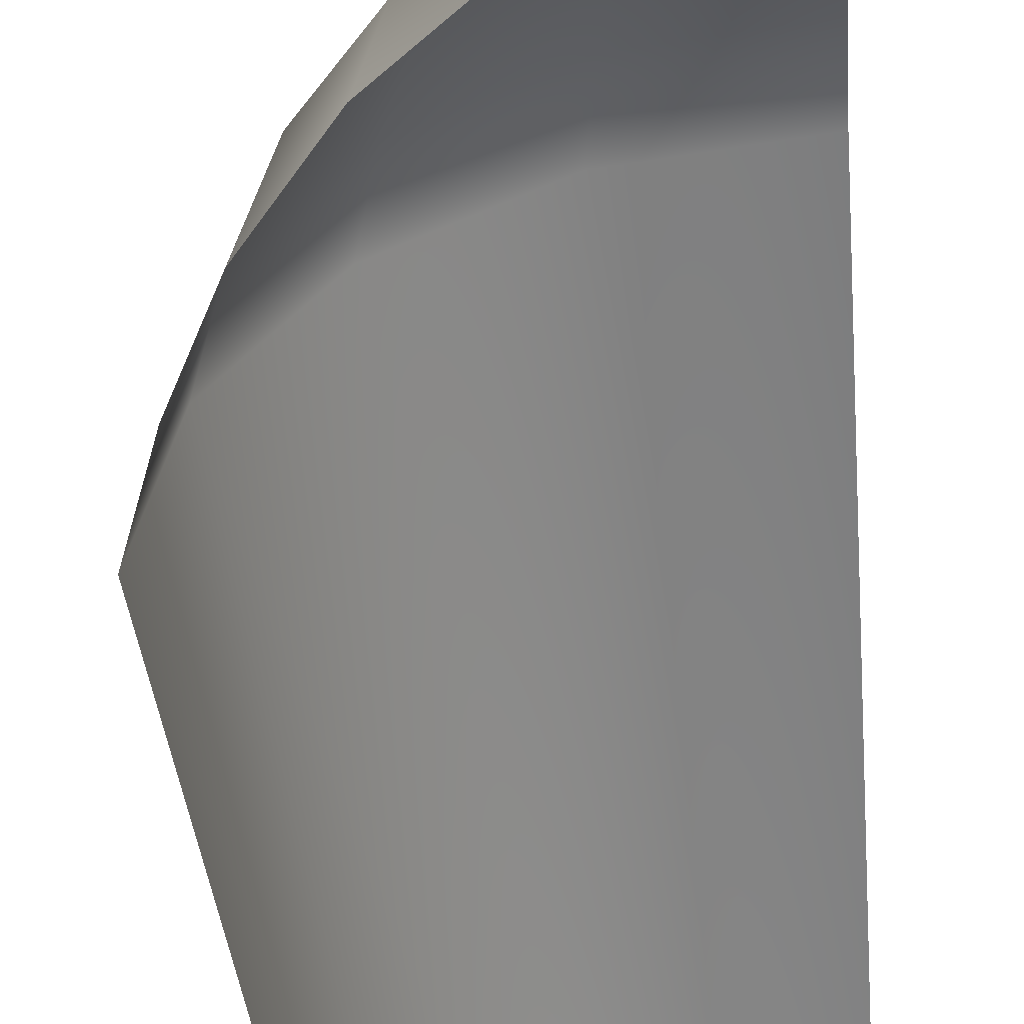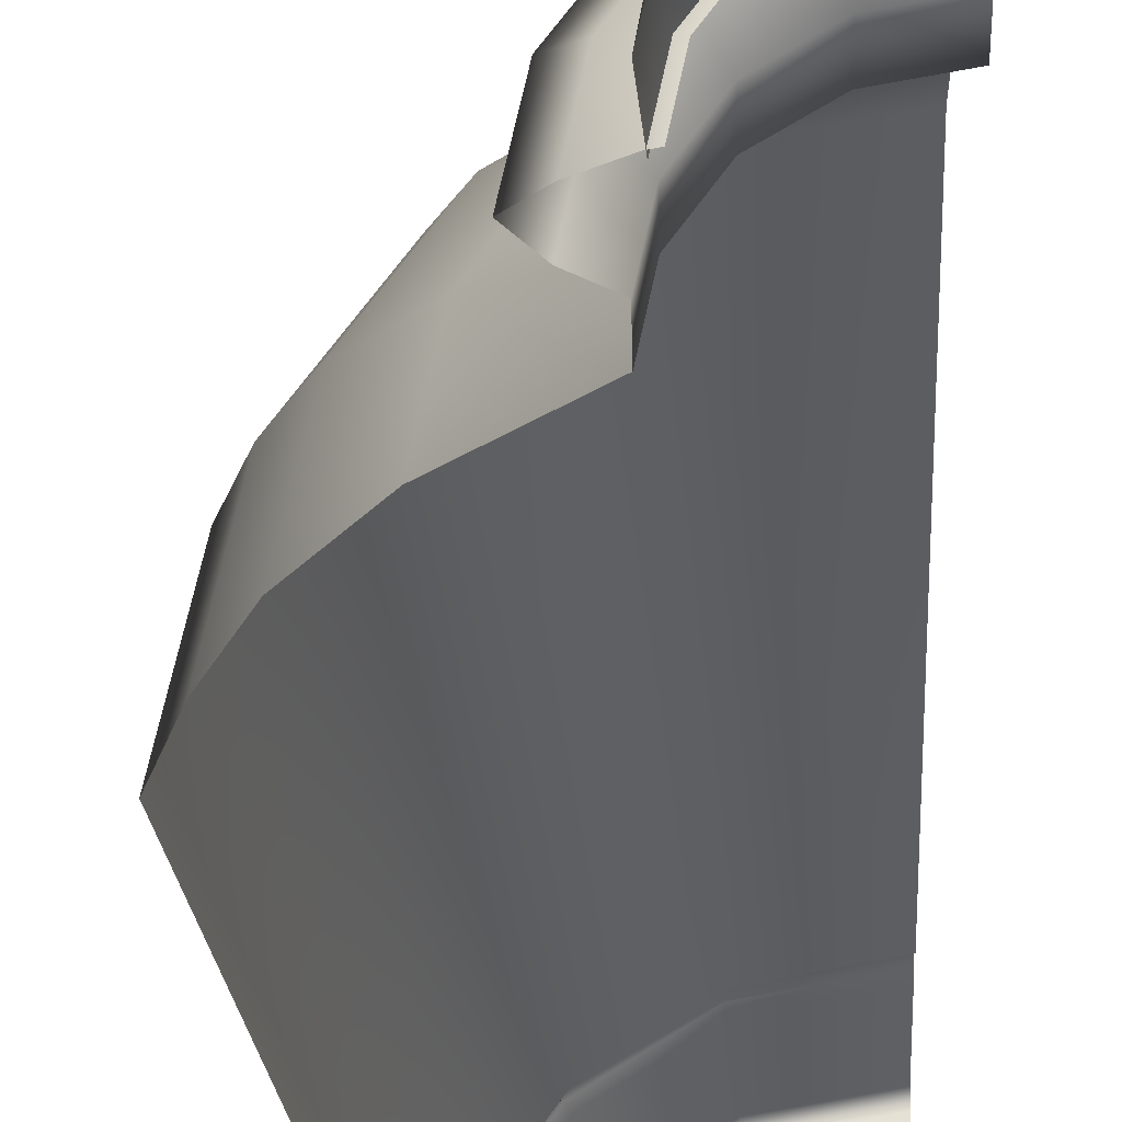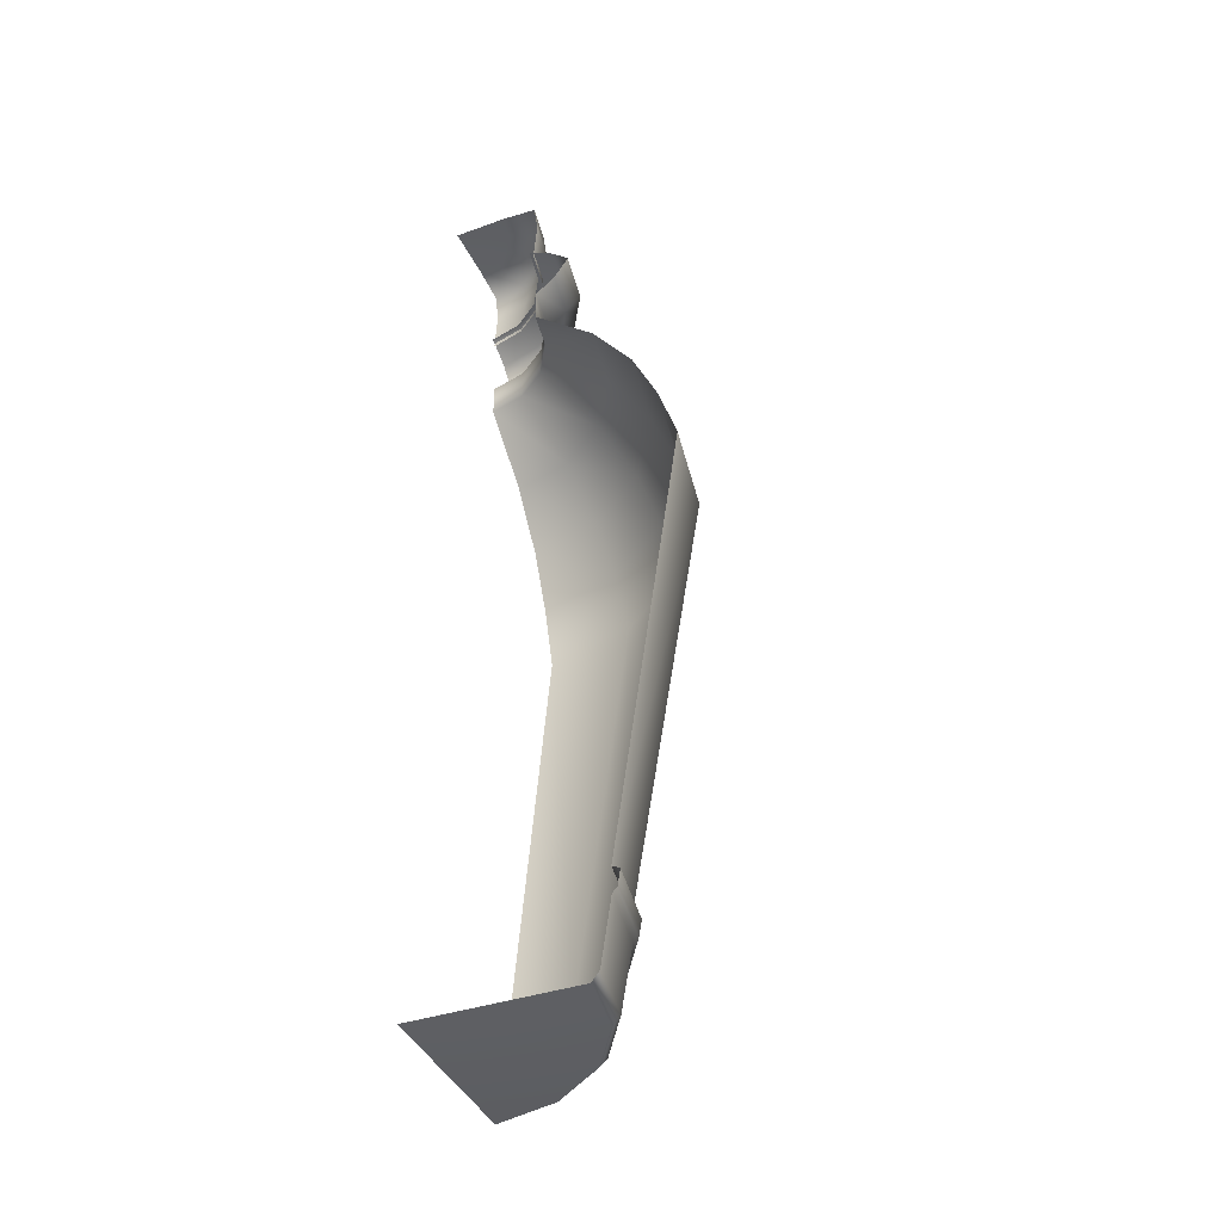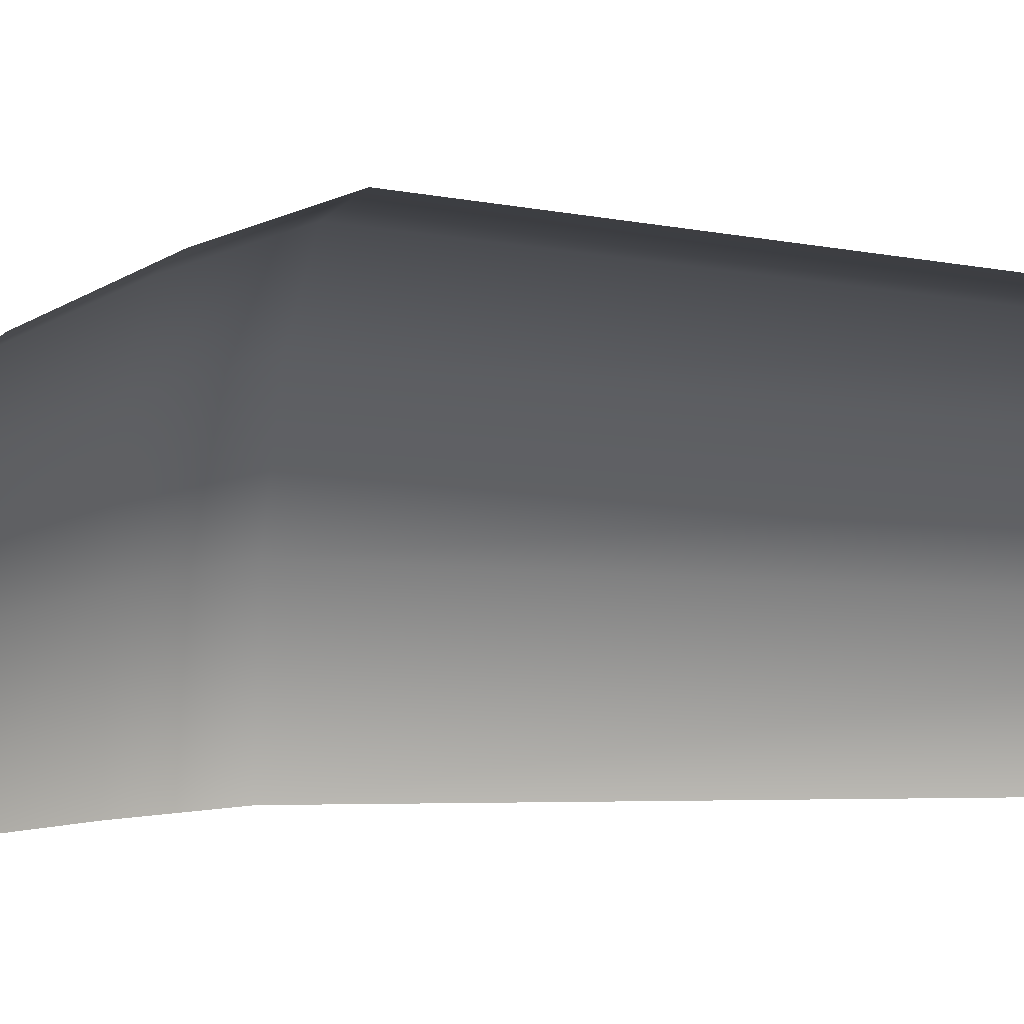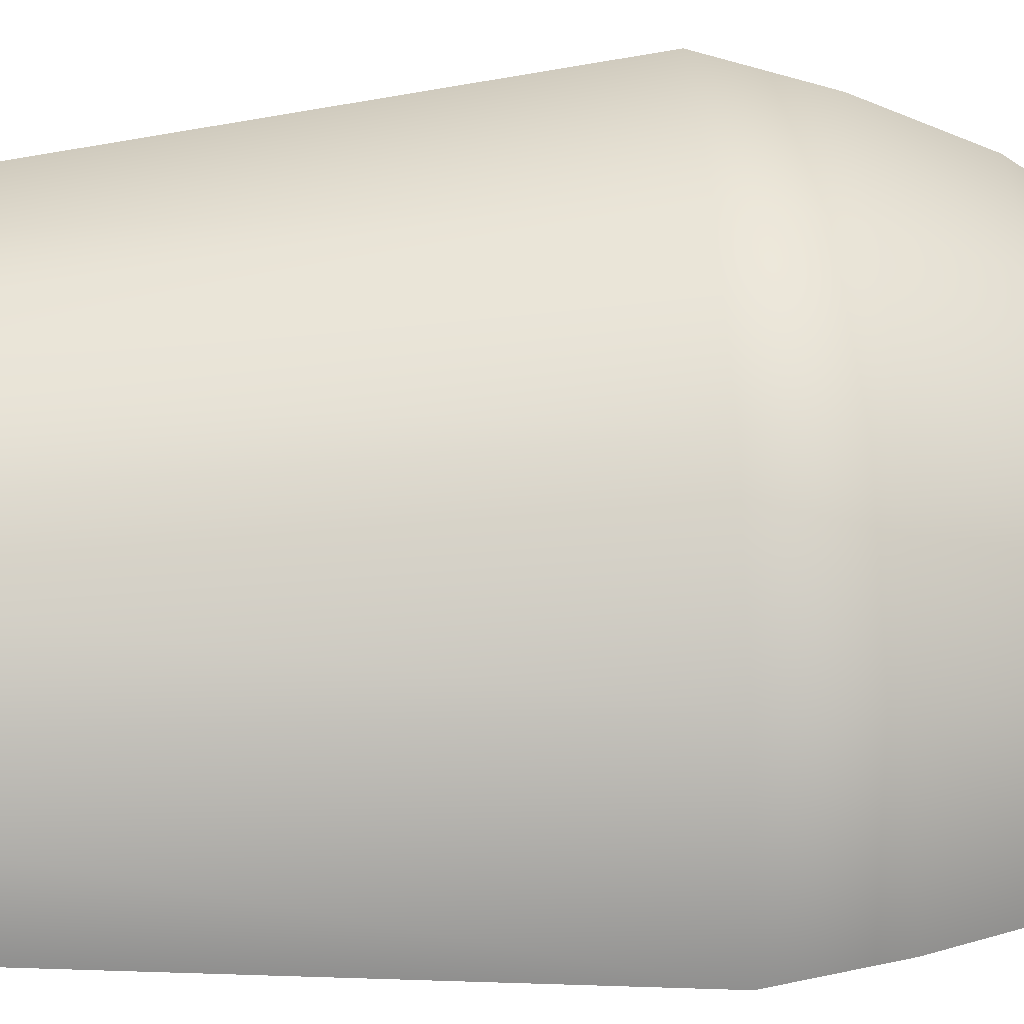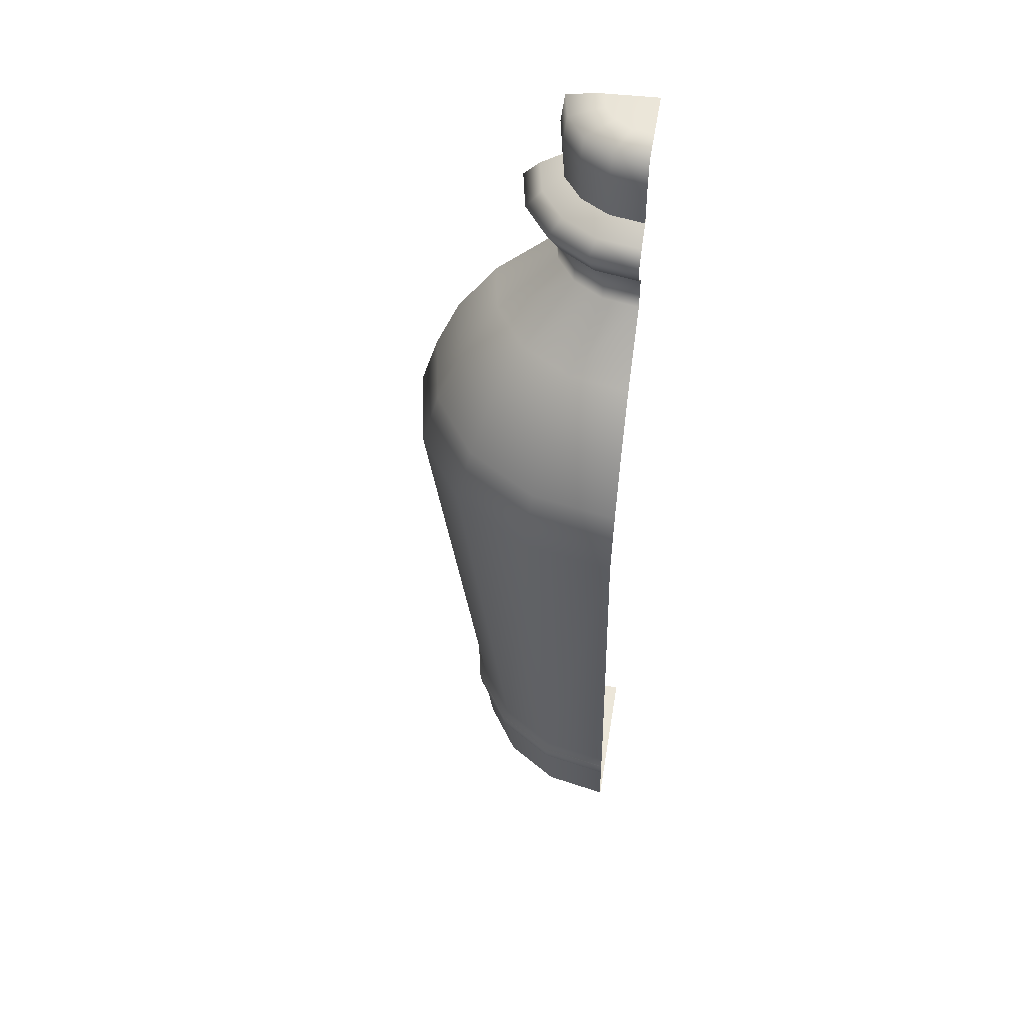
<metadata>
{"format":"obj","ext":"obj","renderer":"f3d","projection":"perspective","resolution":1024,"background":"white","views":[{"elev":-53.8,"azim":-177.1,"up":"+Z"},{"elev":-31.0,"azim":-178.7,"up":"+Z"},{"elev":-41.5,"azim":-65.1,"up":"+Y"},{"elev":7.8,"azim":-101.4,"up":"+Z"},{"elev":24.6,"azim":85.3,"up":"+Z"},{"elev":48.7,"azim":99.4,"up":"+Y"}]}
</metadata>
<code>
g mesh_outer02
v -0.162 -0.3087 -0.1082
v -0.2 -0.3087 -0.1007
v -0.2 -0.3051 -0.2
v -0.1298 -0.3087 -0.1298
v -0.1082 -0.3087 -0.162
v -0.1007 -0.3087 -0.2
v -0.05091 0.02584 -0.2
v -0.099 -0.2484 -0.1582
v -0.09067 -0.2484 -0.2
v -0.06226 0.02584 -0.1429
v -0.06204 0.06134 -0.2
v -0.1227 -0.2484 -0.1227
v -0.07254 0.06134 -0.1472
v -0.07752 0.09636 -0.2
v -0.09458 0.02584 -0.09458
v -0.1582 -0.2484 -0.099
v -0.08685 0.09636 -0.1531
v -0.1027 0.1315 -0.2
v -0.1024 0.06134 -0.1024
v -0.1429 0.02584 -0.06226
v -0.2 -0.2484 -0.09067
v -0.2 0.02584 -0.05091
v -0.1472 0.06134 -0.07254
v -0.2 0.06134 -0.06204
v -0.1101 0.1315 -0.1628
v -0.1411 0.1651 -0.2
v -0.1134 0.09636 -0.1134
v -0.1531 0.09636 -0.08685
v -0.2 0.09636 -0.07752
v -0.1456 0.1651 -0.1774
v -0.1411 0.1864 -0.2
v -0.1312 0.1315 -0.1312
v -0.1628 0.1315 -0.1101
v -0.2 0.1315 -0.1027
v -0.1456 0.1864 -0.1774
v -0.129 0.196 -0.2
v -0.1583 0.1651 -0.1583
v -0.1774 0.1651 -0.1456
v -0.2 0.1651 -0.1411
v -0.1344 0.196 -0.1728
v -0.1201 0.2095 -0.2
v -0.1583 0.1864 -0.1583
v -0.1774 0.1864 -0.1456
v -0.2 0.1864 -0.1411
v -0.1261 0.2095 -0.1694
v -0.1303 0.2192 -0.2
v -0.1498 0.196 -0.1498
v -0.1728 0.196 -0.1344
v -0.2 0.196 -0.129
v -0.1356 0.2192 -0.1733
v -0.1434 0.2269 -0.2
v -0.1435 0.2095 -0.1435
v -0.1694 0.2095 -0.1261
v -0.2 0.2095 -0.1201
v -0.1477 0.2269 -0.1783
v -0.1467 0.2279 -0.2
v -0.1508 0.2279 -0.1796
v -0.1507 0.2192 -0.1507
v -0.1733 0.2192 -0.1356
v -0.2 0.2192 -0.1303
v -0.16 0.2269 -0.16
v -0.1623 0.2279 -0.1623
v -0.1783 0.2269 -0.1477
v -0.2 0.2269 -0.1434
v -0.1796 0.2279 -0.1508
v -0.2 0.2279 -0.1467
v -0.1582 -0.2484 -0.099
v -0.2 -0.2484 -0.09067
v -0.2 -0.2509 -0.08607
v -0.1564 -0.2509 -0.09474
v -0.1227 -0.2484 -0.1227
v -0.157 -0.2611 -0.09616
v -0.2 -0.2611 -0.0876
v -0.1194 -0.2509 -0.1194
v -0.099 -0.2484 -0.1582
v -0.158 -0.2635 -0.09872
v -0.2 -0.2635 -0.09038
v -0.2 -0.303 -0.09622
v -0.1205 -0.2611 -0.1205
v -0.09474 -0.2509 -0.1564
v -0.09067 -0.2484 -0.2
v -0.08607 -0.2509 -0.2
v -0.0876 -0.2611 -0.2
v -0.09616 -0.2611 -0.157
v -0.09038 -0.2635 -0.2
v -0.1225 -0.2635 -0.1225
v -0.1603 -0.303 -0.1041
v -0.2 -0.3087 -0.1007
v -0.162 -0.3087 -0.1082
v -0.09872 -0.2635 -0.158
v -0.1266 -0.303 -0.1266
v -0.1298 -0.3087 -0.1298
v -0.1041 -0.303 -0.1603
v -0.09622 -0.303 -0.2
v -0.1082 -0.3087 -0.162
v -0.1007 -0.3087 -0.2
v -0.1487 0.2703 -0.1788
v -0.142 0.2513 -0.2
v -0.1445 0.2703 -0.2
v -0.1464 0.2513 -0.1778
v -0.1608 0.2703 -0.1608
v -0.1483 0.2241 -0.1786
v -0.1441 0.2241 -0.2
v -0.1604 0.2241 -0.1604
v -0.159 0.2513 -0.159
v -0.1788 0.2703 -0.1487
v -0.1786 0.2241 -0.1483
v -0.1778 0.2513 -0.1464
v -0.2 0.2703 -0.1445
v -0.2 0.2241 -0.1441
v -0.2 0.2513 -0.142
v -0.1487 0.2703 -0.1788
v -0.1445 0.2703 -0.2
v -0.1669 0.273 -0.2
v -0.1694 0.273 -0.1873
v -0.1608 0.2703 -0.1608
v -0.2 0.2739 -0.2
v -0.1766 0.273 -0.1766
v -0.1788 0.2703 -0.1487
v -0.1873 0.273 -0.1694
v -0.2 0.273 -0.1669
v -0.2 0.2703 -0.1445
g mesh_outer02_0
f 3 2 1
f 3 1 4
f 3 4 5
f 3 5 6
f 9 8 7
f 8 10 7
f 11 7 10
f 8 12 10
f 13 11 10
f 14 11 13
f 12 15 10
f 13 10 15
f 12 16 15
f 17 14 13
f 18 14 17
f 19 13 15
f 17 13 19
f 16 20 15
f 19 15 20
f 16 21 20
f 21 22 20
f 23 20 22
f 23 19 20
f 24 23 22
f 25 18 17
f 26 18 25
f 27 17 19
f 27 19 23
f 25 17 27
f 28 23 24
f 28 27 23
f 29 28 24
f 30 26 25
f 31 26 30
f 32 25 27
f 32 27 28
f 30 25 32
f 33 28 29
f 33 32 28
f 34 33 29
f 35 31 30
f 36 31 35
f 37 30 32
f 37 32 33
f 35 30 37
f 38 33 34
f 38 37 33
f 39 38 34
f 40 36 35
f 41 36 40
f 42 35 37
f 42 37 38
f 40 35 42
f 43 38 39
f 43 42 38
f 44 43 39
f 45 41 40
f 46 41 45
f 47 40 42
f 47 42 43
f 45 40 47
f 48 43 44
f 48 47 43
f 49 48 44
f 50 46 45
f 51 46 50
f 52 45 47
f 52 47 48
f 50 45 52
f 53 48 49
f 53 52 48
f 54 53 49
f 55 51 50
f 56 51 55
f 57 56 55
f 58 50 52
f 58 52 53
f 55 50 58
f 59 53 54
f 59 58 53
f 60 59 54
f 57 55 61
f 61 55 58
f 61 58 59
f 62 57 61
f 63 59 60
f 63 61 59
f 62 61 63
f 64 63 60
f 65 62 63
f 65 63 64
f 66 65 64
f 69 68 67
f 70 69 67
f 70 67 71
f 70 72 69
f 72 73 69
f 74 70 71
f 74 71 75
f 72 76 73
f 76 77 73
f 78 77 76
f 79 72 70
f 74 79 70
f 80 74 75
f 80 75 81
f 82 80 81
f 82 83 80
f 80 84 74
f 83 84 80
f 84 79 74
f 84 83 85
f 86 76 72
f 79 86 72
f 87 78 76
f 87 76 86
f 78 87 88
f 87 89 88
f 84 90 79
f 90 84 85
f 90 86 79
f 87 91 89
f 91 87 86
f 91 86 90
f 91 92 89
f 93 90 85
f 93 91 90
f 91 93 92
f 94 93 85
f 93 95 92
f 93 94 95
f 94 96 95
f 99 98 97
f 98 100 97
f 97 100 101
f 102 100 98
f 103 102 98
f 102 104 100
f 100 105 101
f 104 105 100
f 101 105 106
f 104 107 105
f 105 108 106
f 107 108 105
f 106 108 109
f 107 110 108
f 108 111 109
f 110 111 108
f 114 113 112
f 115 114 112
f 115 112 116
f 115 117 114
f 118 115 116
f 118 117 115
f 118 116 119
f 120 117 118
f 120 118 119
f 121 117 120
f 120 119 122
f 121 120 122

</code>
